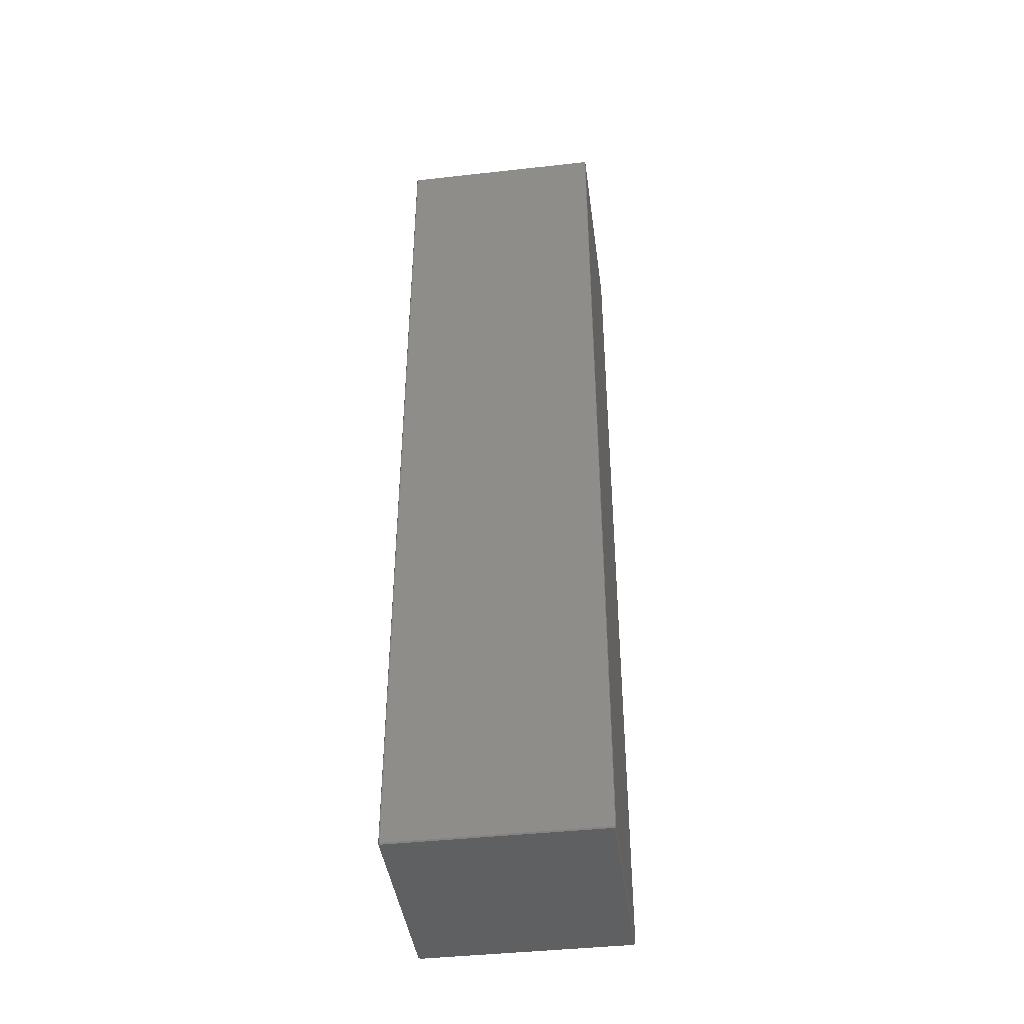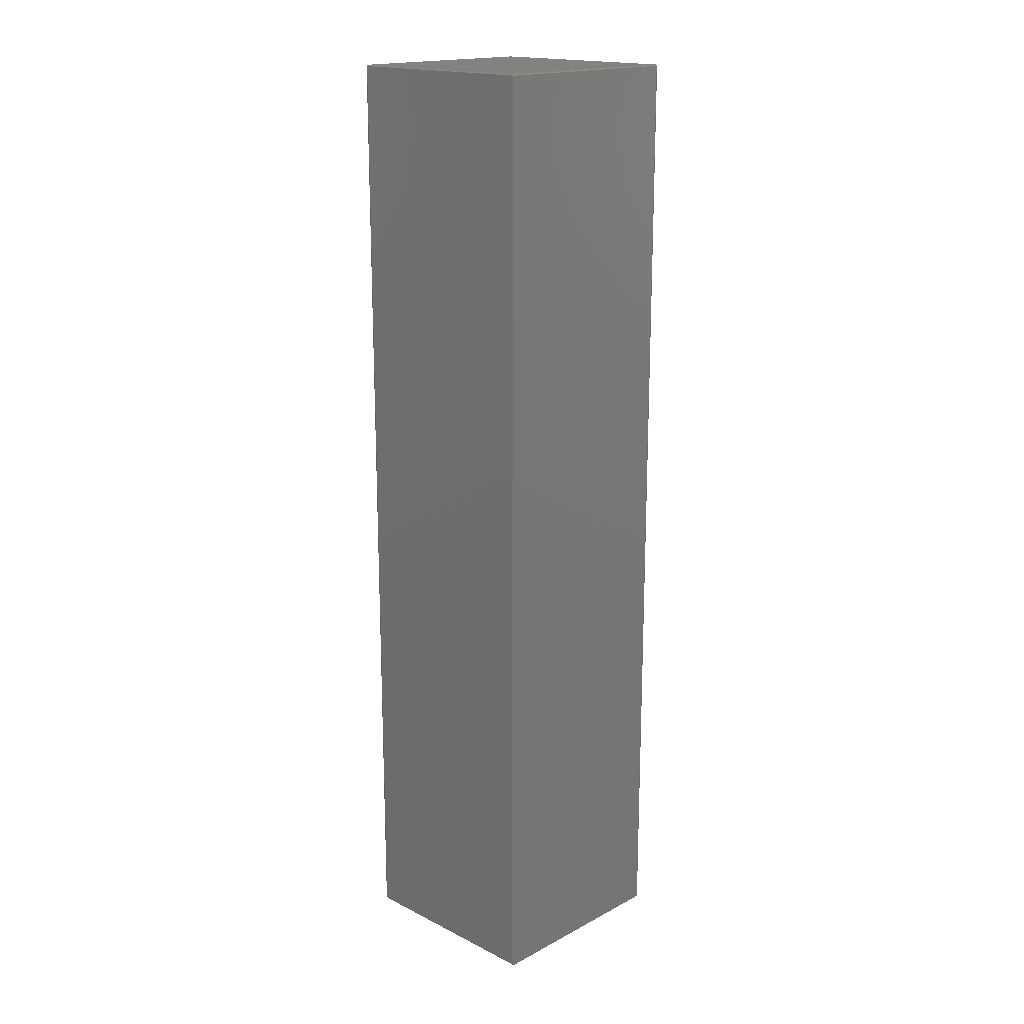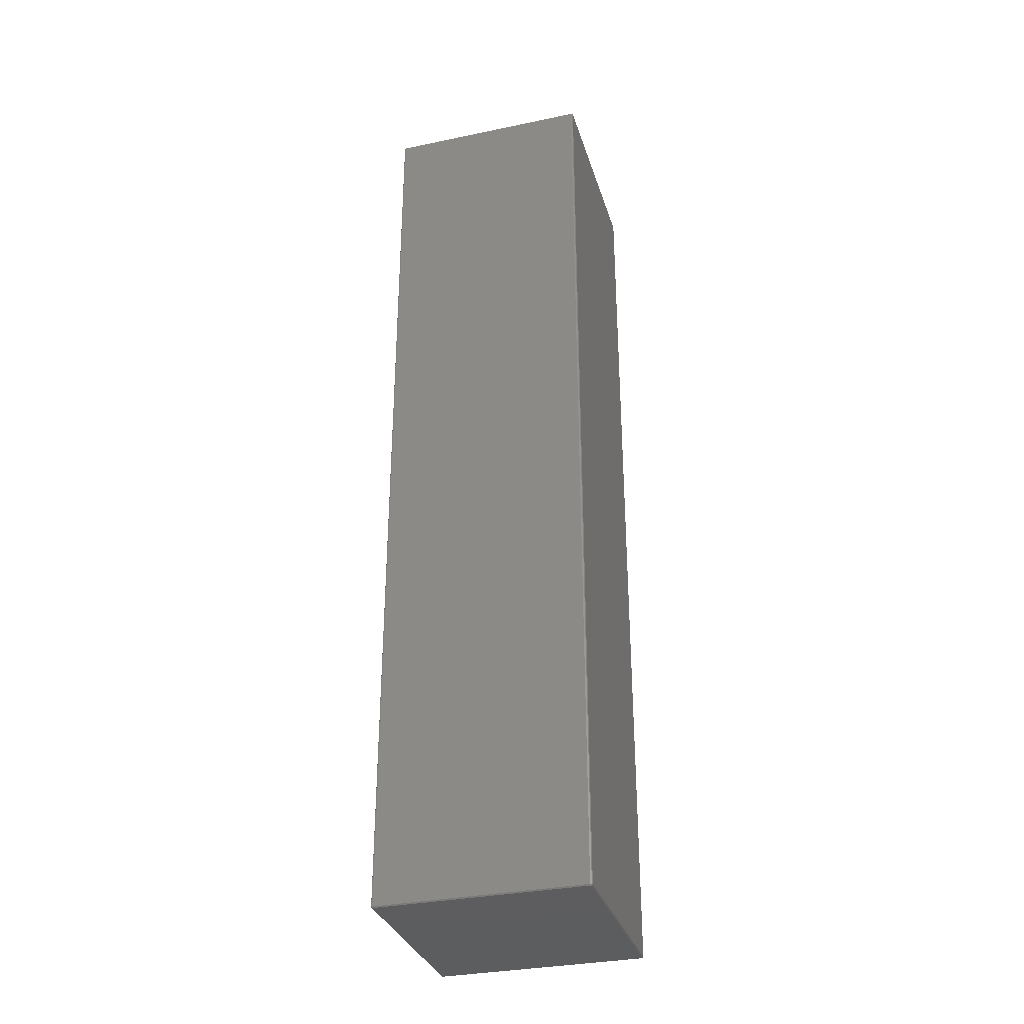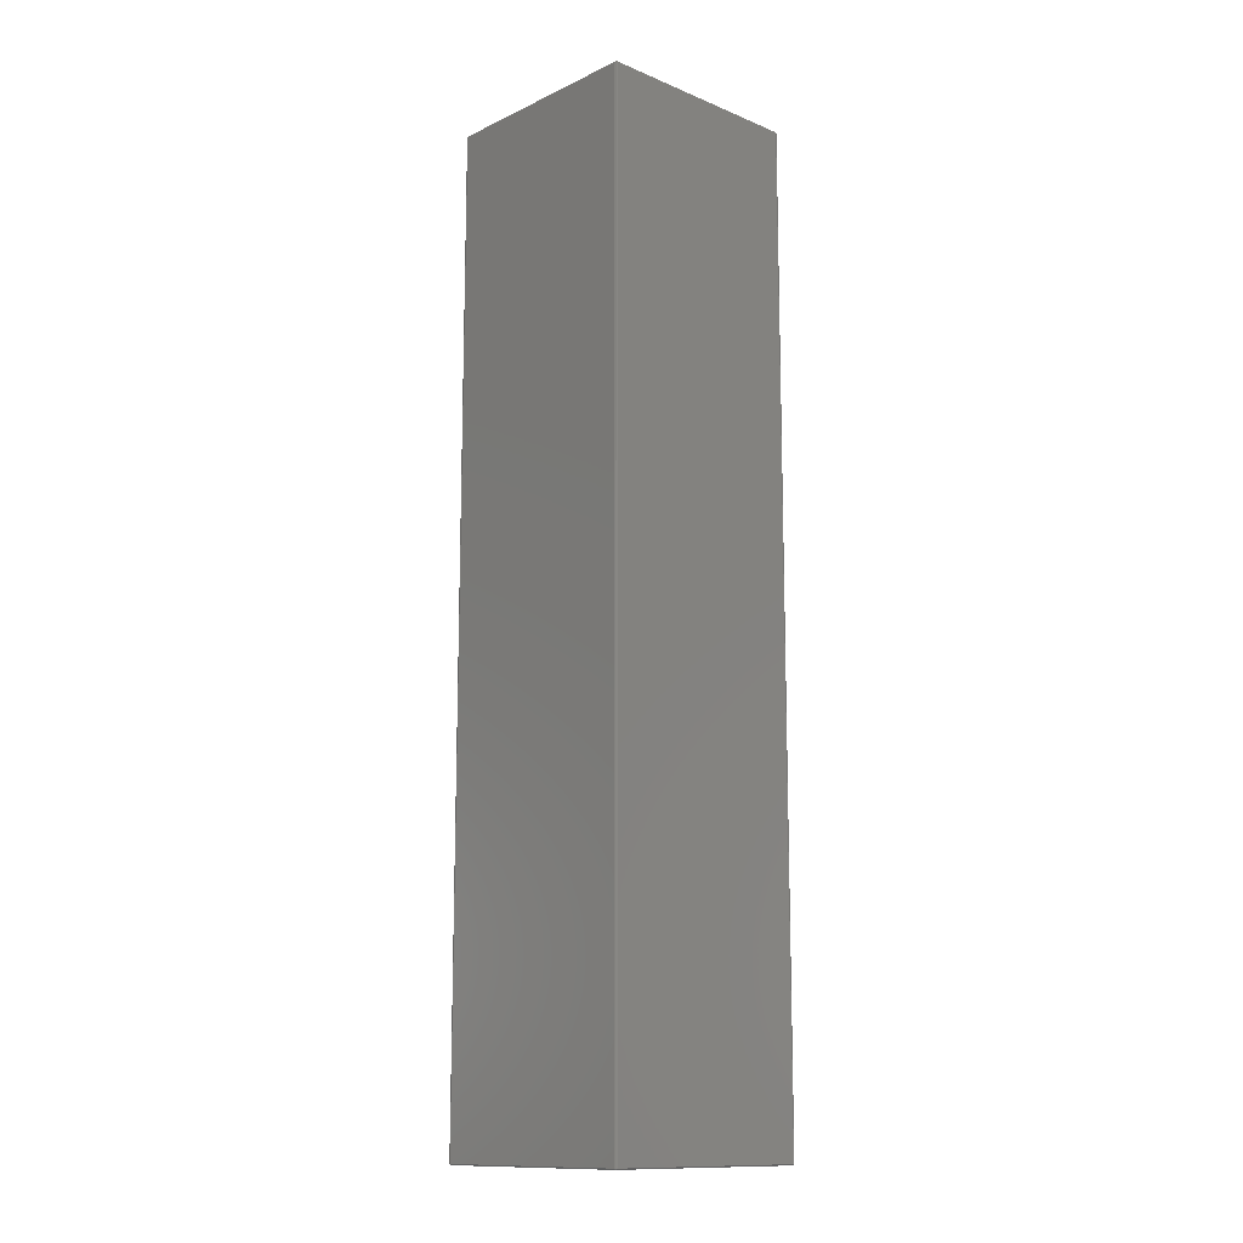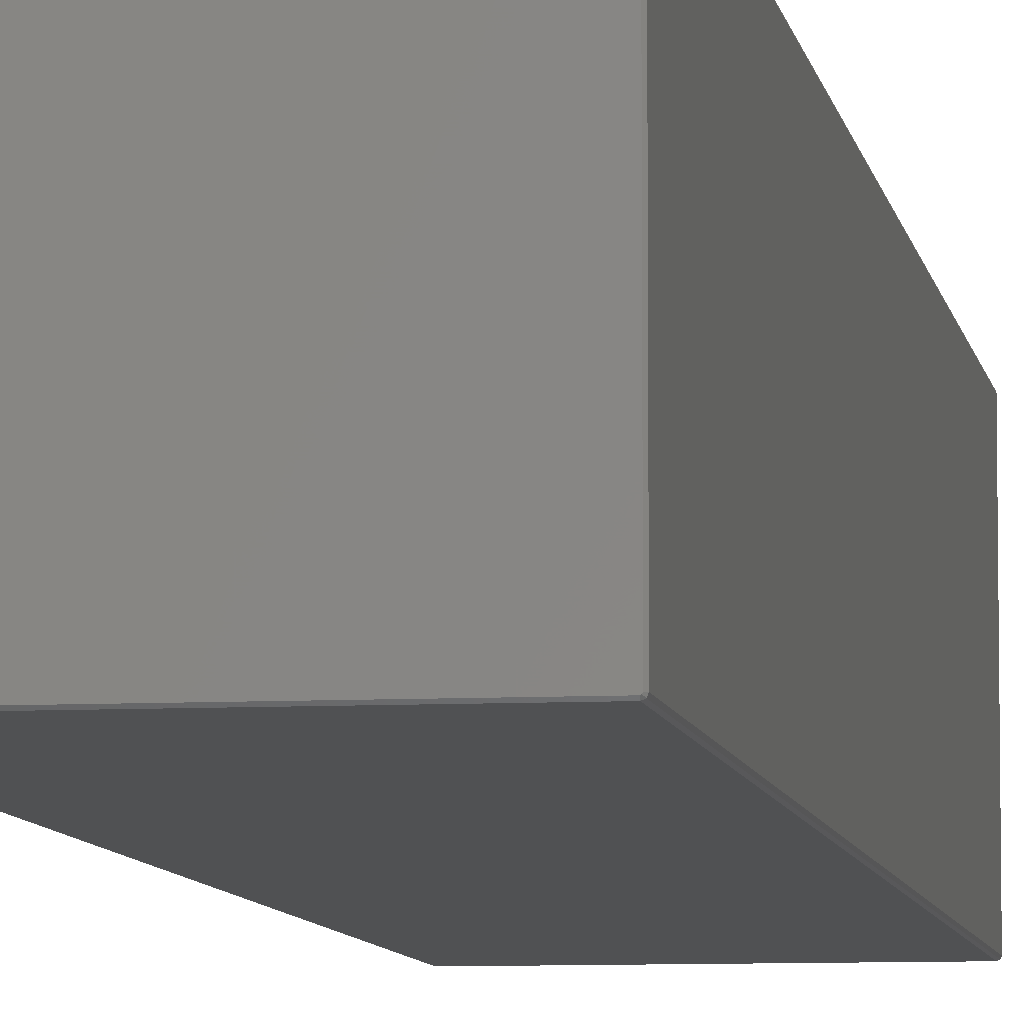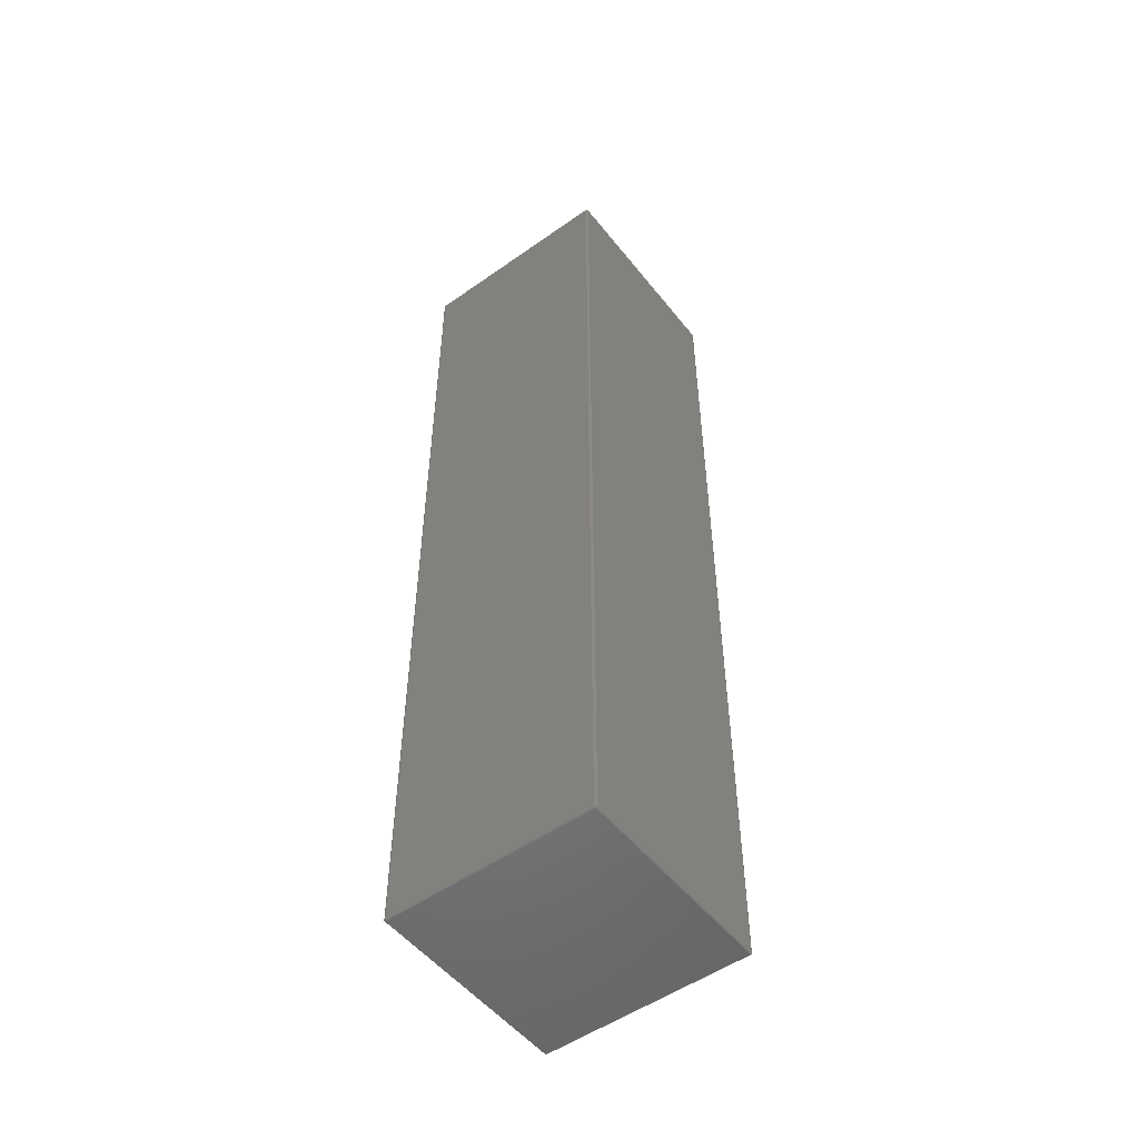
<metadata>
{"format":"stl","ext":"stl","renderer":"f3d","projection":"perspective","resolution":1024,"background":"white","views":[{"elev":-42.4,"azim":-82.4,"up":"+Z"},{"elev":17.7,"azim":44.3,"up":"+Z"},{"elev":-32.6,"azim":16.2,"up":"+Z"},{"elev":-12.9,"azim":-133.2,"up":"+Z"},{"elev":-7.4,"azim":-171.1,"up":"+Y"},{"elev":-52.1,"azim":-142.7,"up":"+Z"}]}
</metadata>
<code>
# stl→obj: 48 verts, 92 faces
v -0.4923 0.4923 4.495
v -0.4896 0.4858 4.5
v -0.4885 0.4885 4.5
v -0.4858 -0.4896 4.5
v 0.4896 -0.4858 4.5
v -0.4885 -0.4885 4.5
v 0.4858 -0.4896 4.5
v -0.495 0.4858 4.495
v -0.495 -0.4858 4.495
v -0.4885 -0.4885 0
v -0.4858 -0.4896 0
v -0.4923 -0.4923 0.005412
v 0.495 -0.4858 0.005412
v 0.495 -0.4858 4.495
v 0.4923 -0.4923 0.005412
v -0.4858 -0.495 0.005412
v -0.495 -0.4858 0.005412
v -0.495 0.4858 0.005412
v 0.495 0.4858 0.005412
v 0.4896 0.4858 0
v 0.4923 0.4923 0.005412
v -0.4923 -0.4923 4.495
v 0.4858 -0.4896 0
v 0.4885 -0.4885 0
v -0.4896 -0.4858 0
v -0.4896 0.4858 0
v 0.4923 -0.4923 4.495
v -0.4896 -0.4858 4.5
v -0.4858 -0.495 4.495
v -0.4923 0.4923 0.005412
v 0.4858 -0.495 0.005412
v -0.4858 0.495 0.005412
v -0.4858 0.495 4.495
v 0.4858 0.495 0.005412
v 0.4858 0.495 4.495
v 0.4923 0.4923 4.495
v 0.4896 0.4858 4.5
v 0.495 0.4858 4.495
v 0.4885 -0.4885 4.5
v 0.4896 -0.4858 0
v 0.4858 -0.495 4.495
v 0.4858 0.4896 0
v -0.4858 0.4896 0
v 0.4885 0.4885 4.5
v 0.4858 0.4896 4.5
v 0.4885 0.4885 0
v -0.4885 0.4885 0
v -0.4858 0.4896 4.5
f 1 2 3
f 4 5 6
f 7 5 4
f 8 9 2
f 10 11 12
f 13 14 15
f 11 16 12
f 17 9 18
f 19 20 21
f 22 9 12
f 15 23 24
f 25 26 10
f 14 5 27
f 1 8 2
f 22 6 28
f 29 7 4
f 4 6 22
f 30 18 1
f 12 25 10
f 6 5 28
f 31 16 23
f 32 33 34
f 34 33 35
f 17 25 12
f 36 37 38
f 18 9 8
f 39 7 27
f 29 4 22
f 15 14 27
f 13 40 19
f 31 41 16
f 16 41 29
f 31 23 15
f 42 43 34
f 12 9 17
f 30 26 18
f 42 26 43
f 1 18 8
f 44 37 36
f 36 38 21
f 36 45 44
f 23 16 11
f 21 46 42
f 42 34 21
f 45 5 44
f 44 5 37
f 19 40 20
f 32 43 30
f 10 26 11
f 18 26 17
f 30 43 47
f 34 43 32
f 46 26 42
f 20 26 46
f 28 9 22
f 2 9 28
f 22 16 29
f 12 16 22
f 15 41 31
f 27 41 15
f 41 7 29
f 27 7 41
f 38 14 19
f 21 38 19
f 35 45 36
f 30 33 32
f 36 34 35
f 21 34 36
f 1 33 30
f 37 5 38
f 23 26 24
f 17 26 25
f 20 46 21
f 11 26 23
f 15 40 13
f 24 40 15
f 47 26 30
f 43 26 47
f 35 48 45
f 19 14 13
f 27 5 39
f 33 48 35
f 39 5 7
f 38 5 14
f 2 5 3
f 28 5 2
f 1 48 33
f 3 48 1
f 40 26 20
f 24 26 40
f 48 5 45
f 3 5 48

</code>
